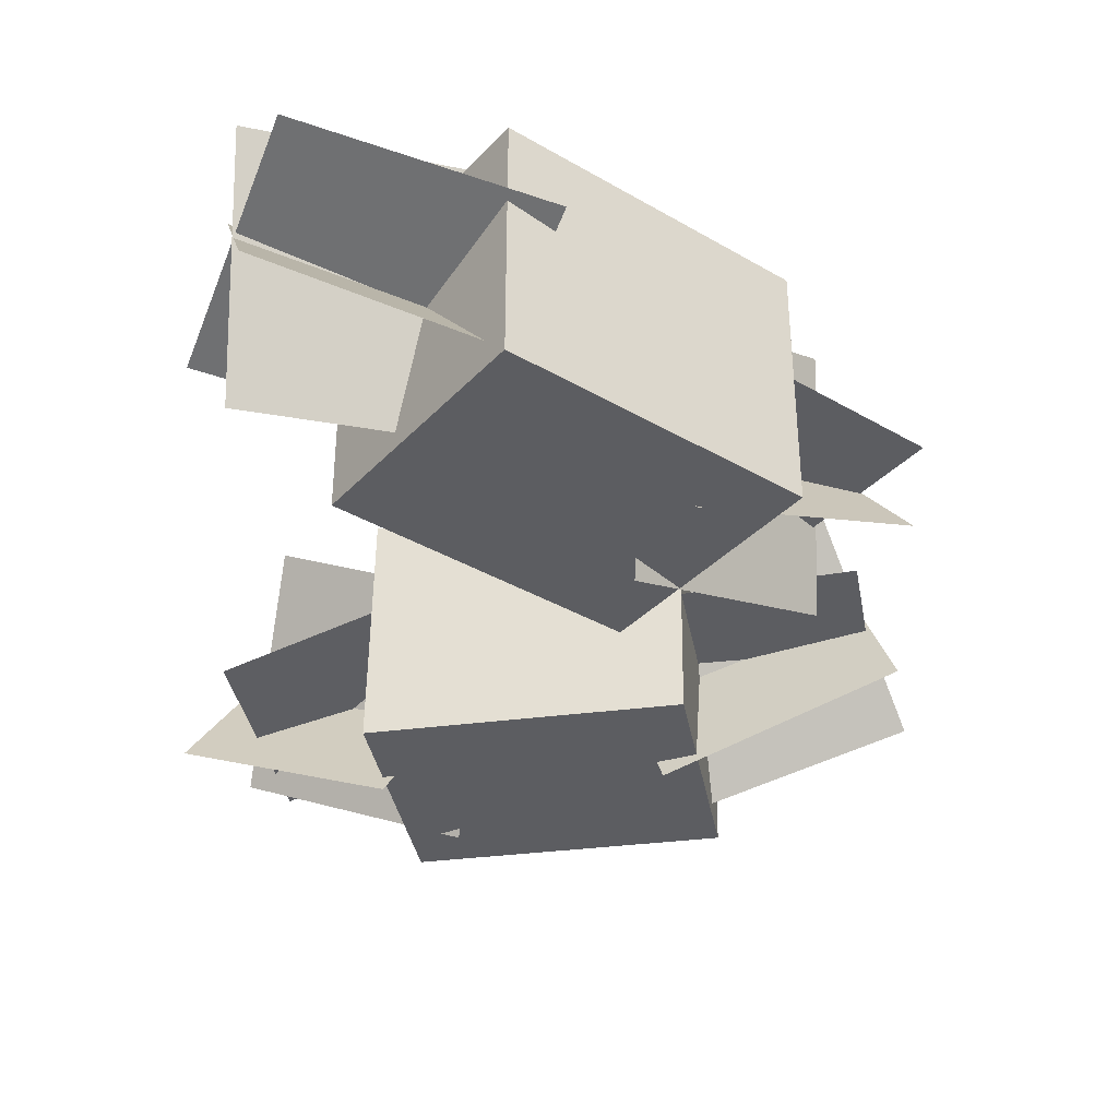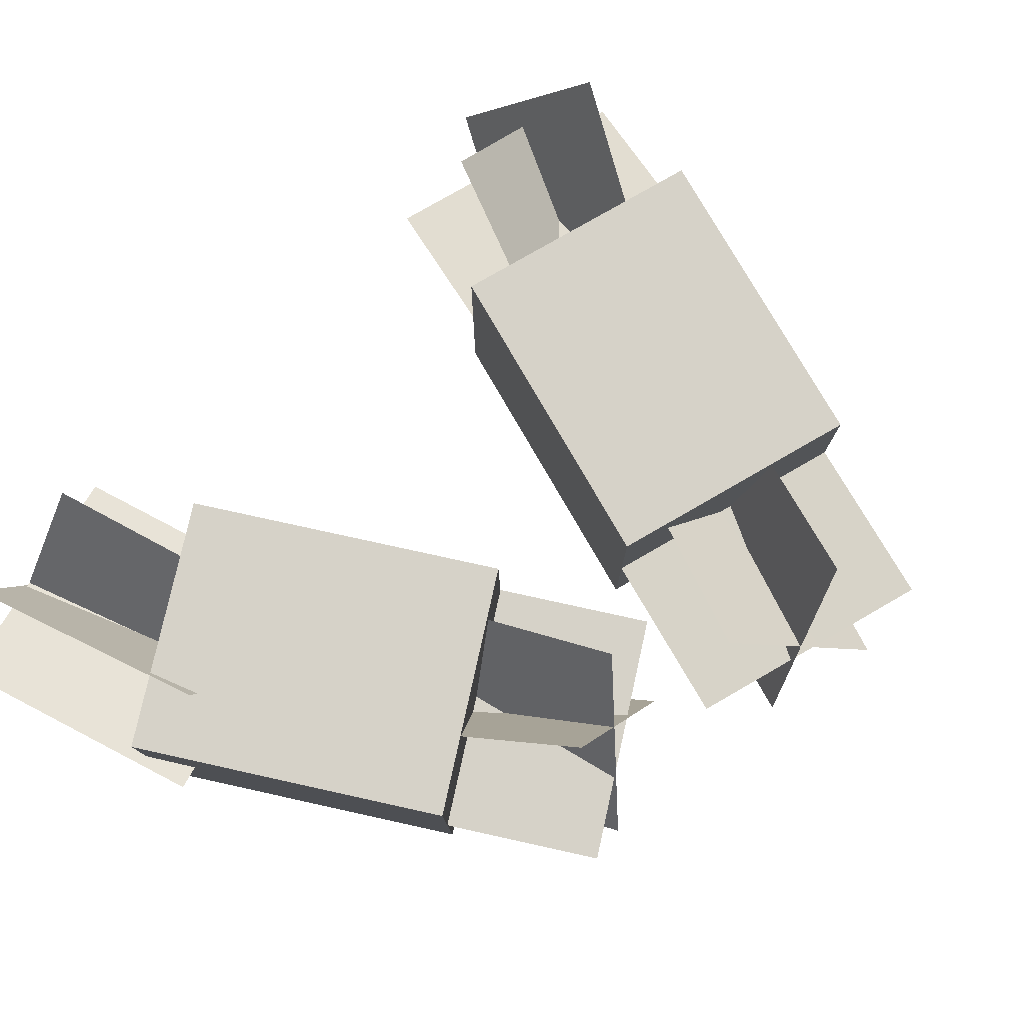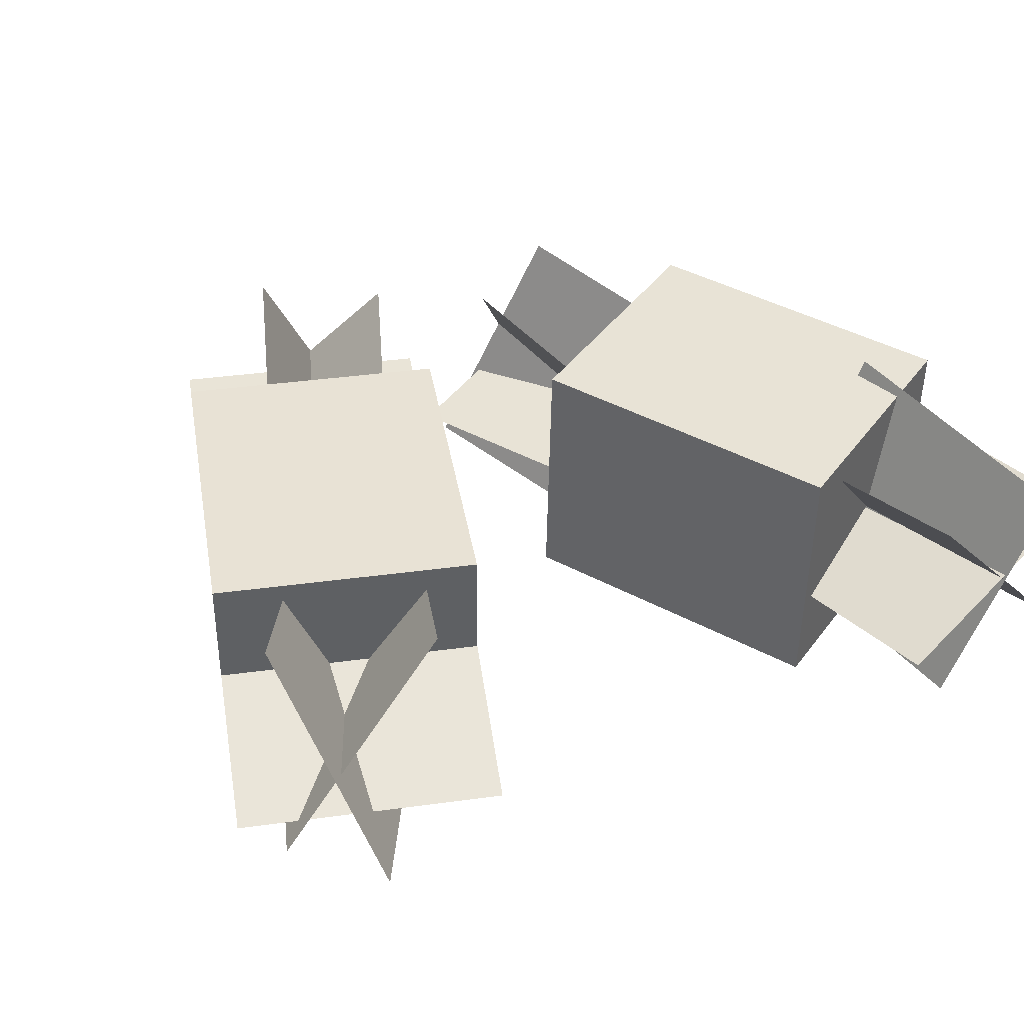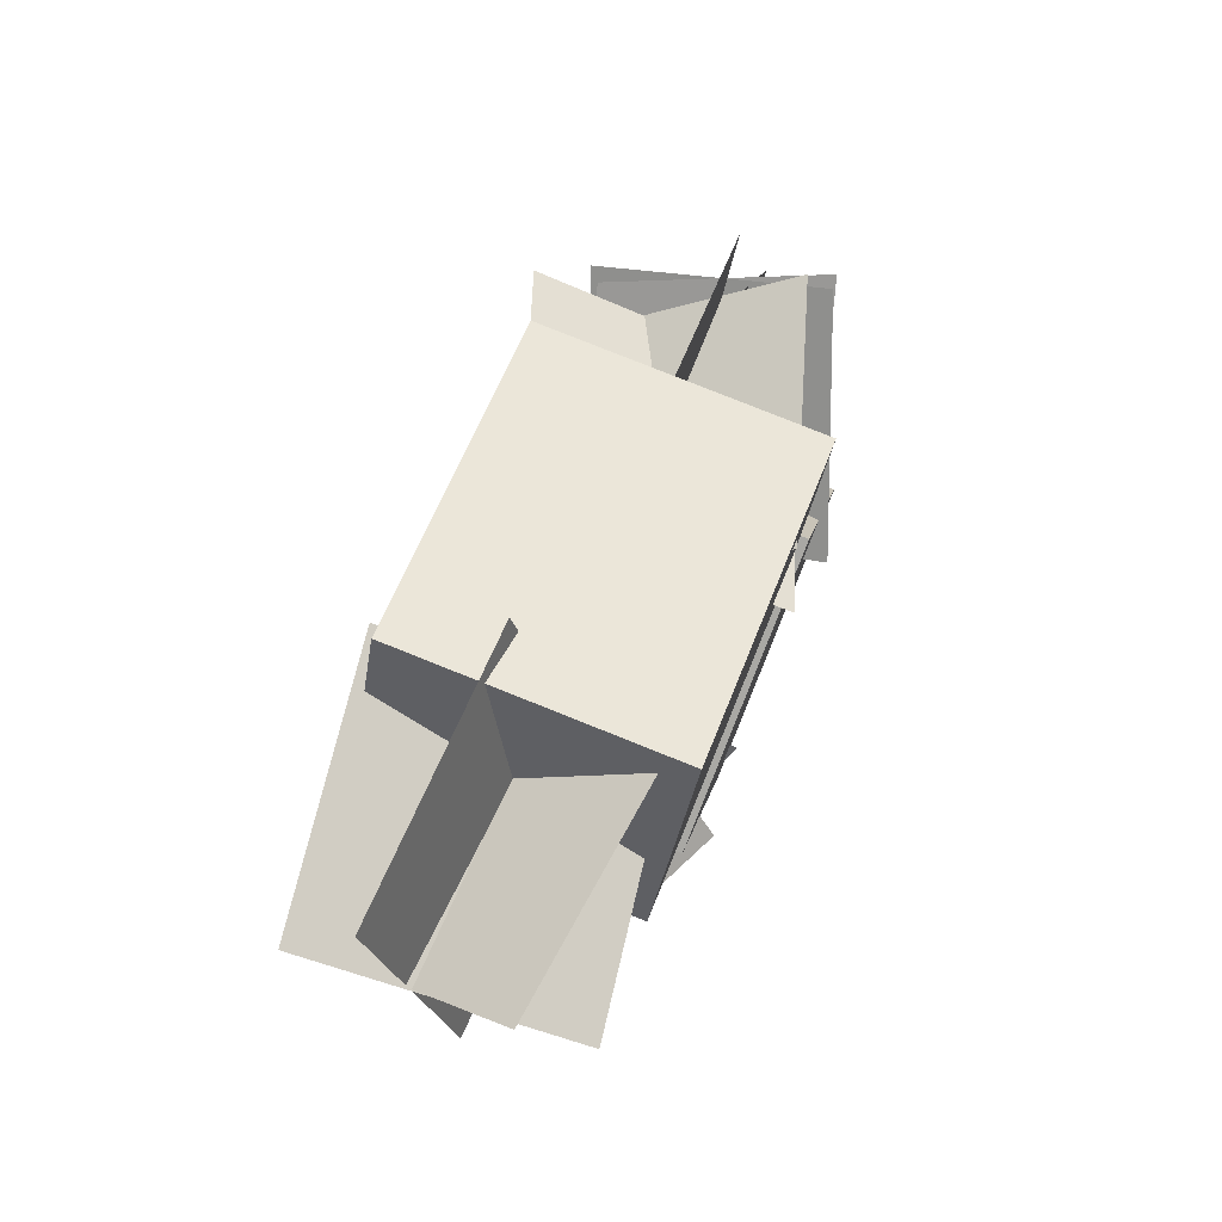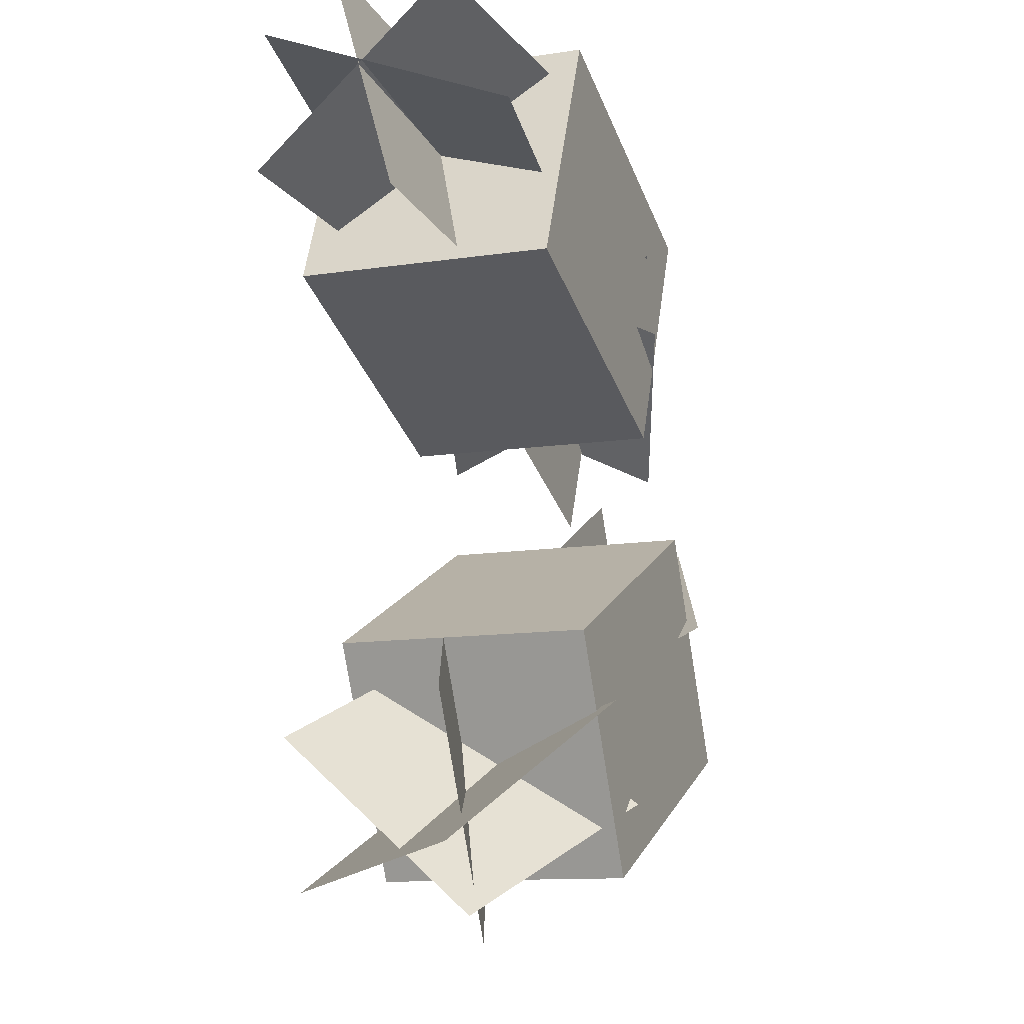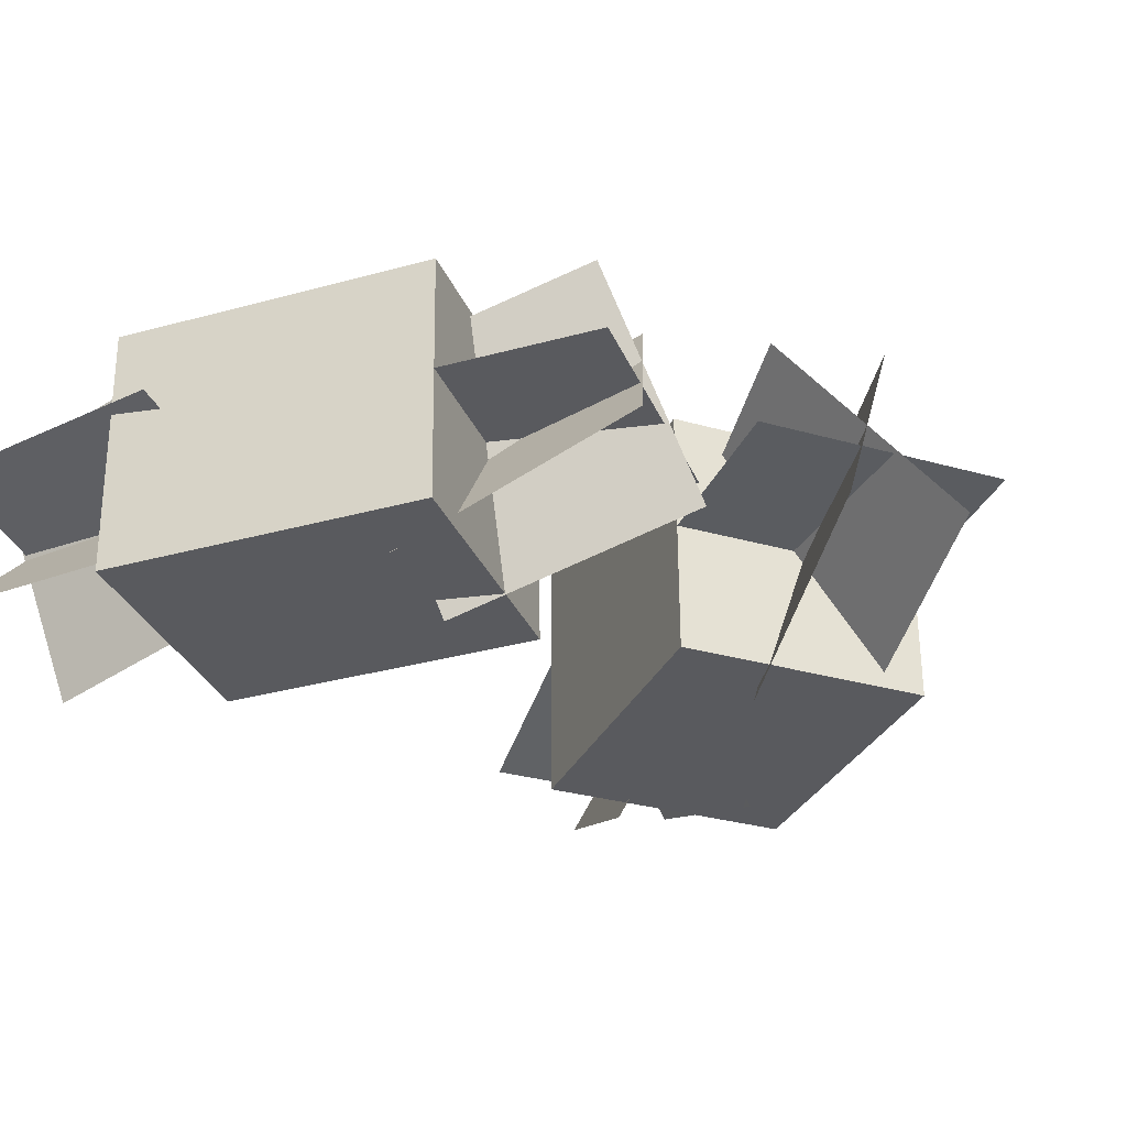
<metadata>
{"format":"obj","ext":"obj","renderer":"f3d","projection":"perspective","resolution":1024,"background":"white","views":[{"elev":-37.7,"azim":-17.1,"up":"+Y"},{"elev":77.2,"azim":32.5,"up":"+Y"},{"elev":41.5,"azim":-127.3,"up":"+Y"},{"elev":76.7,"azim":-67.9,"up":"+Z"},{"elev":-13.5,"azim":-68.7,"up":"+Z"},{"elev":-32.4,"azim":40.3,"up":"+Y"}]}
</metadata>
<code>
o cube.706
v 0.4703 0.01411 0.1052
v 0.3549 0.01177 0.3269
v 0.3571 0.2617 0.3307
v 0.4725 0.2641 0.1089
v 0.7475 0.009514 0.2494
v 0.7497 0.2595 0.2532
v 0.6321 0.00717 0.4711
v 0.6342 0.2571 0.4749
f 1 2 3 4
f 5 1 4 6
f 7 5 6 8
f 2 7 8 3
f 8 6 4 3
f 2 1 5 7
o cube.707
v 0.2802 0.2841 0.2296
v 0.2802 0.2841 0.2296
v 0.2915 0.09994 0.06091
v 0.2915 0.09994 0.06091
v 0.4802 0.1897 0.3461
v 0.4916 0.005557 0.1774
v 0.4802 0.1897 0.3461
v 0.4916 0.005557 0.1774
f 9 10 11 12
f 13 9 12 14
f 15 13 14 16
f 10 15 16 11
f 16 14 12 11
f 10 9 13 15
o cube.708
v 0.2109 0.0901 0.1204
v 0.2109 0.0901 0.1204
v 0.3476 0.2972 0.08991
v 0.3476 0.2972 0.08991
v 0.3906 -0.007334 0.2644
v 0.5273 0.1997 0.2338
v 0.3906 -0.007334 0.2644
v 0.5273 0.1997 0.2338
f 17 18 19 20
f 21 17 20 22
f 23 21 22 24
f 18 23 24 19
f 24 22 20 19
f 18 17 21 23
o cube.709
v 0.2236 0.1027 0.2595
v 0.2236 0.1027 0.2595
v 0.339 0.105 0.03775
v 0.339 0.105 0.03775
v 0.4327 0.1847 0.3692
v 0.5482 0.187 0.1475
v 0.4327 0.1847 0.3692
v 0.5482 0.187 0.1475
f 25 26 27 28
f 29 25 28 30
f 31 29 30 32
f 26 31 32 27
f 32 30 28 27
f 26 25 29 31
o cube.710
v 0.5677 0.2014 0.3723
v 0.5677 0.2014 0.3723
v 0.6945 0.01527 0.2637
v 0.6945 0.01527 0.2637
v 0.7709 0.2629 0.5042
v 0.8977 0.07679 0.3957
v 0.7709 0.2629 0.5042
v 0.8977 0.07679 0.3957
f 33 34 35 36
f 37 33 36 38
f 39 37 38 40
f 34 39 40 35
f 40 38 36 35
f 34 33 37 39
o cube.711
v 0.6433 -0.01327 0.3775
v 0.6433 -0.01327 0.3775
v 0.6213 0.2095 0.2661
v 0.6213 0.2095 0.2661
v 0.8441 0.06871 0.5019
v 0.8221 0.2914 0.3905
v 0.8441 0.06871 0.5019
v 0.8221 0.2914 0.3905
f 41 42 43 44
f 45 41 44 46
f 47 45 46 48
f 42 47 48 43
f 48 46 44 43
f 42 41 45 47
o cube.712
v 0.5642 0.1343 0.4371
v 0.5642 0.1343 0.4371
v 0.6796 0.1366 0.2154
v 0.6796 0.1366 0.2154
v 0.7858 0.1415 0.5526
v 0.9012 0.1439 0.3309
v 0.7858 0.1415 0.5526
v 0.9012 0.1439 0.3309
f 49 50 51 52
f 53 49 52 54
f 55 53 54 56
f 50 55 56 51
f 56 54 52 51
f 50 49 53 55
o cube.713
v 0.5116 0.04415 0.1622
v 0.425 0.04239 0.3285
v 0.4267 0.2299 0.3313
v 0.5133 0.2316 0.165
v 0.6779 0.04139 0.2487
v 0.6796 0.2289 0.2516
v 0.5913 0.03963 0.4151
v 0.593 0.2271 0.4179
f 57 58 59 60
f 61 57 60 62
f 63 61 62 64
f 58 63 64 59
f 64 62 60 59
f 58 57 61 63
o cube.714
v 0.6254 0.006773 0.7942
v 0.5399 0.01023 0.5593
v 0.5386 0.2602 0.5634
v 0.6241 0.2567 0.7983
v 0.3317 0.003453 0.901
v 0.3304 0.2534 0.9052
v 0.2462 0.006914 0.6661
v 0.2449 0.2569 0.6703
f 65 66 67 68
f 69 65 68 70
f 71 69 70 72
f 66 71 72 67
f 72 70 68 67
f 66 65 69 71
o cube.715
v 0.6798 0.2762 0.5781
v 0.6798 0.2762 0.5781
v 0.7745 0.08077 0.7019
v 0.7745 0.08077 0.7019
v 0.4485 0.1998 0.6344
v 0.5432 0.004361 0.7582
v 0.4485 0.1998 0.6344
v 0.5432 0.004361 0.7582
f 73 74 75 76
f 77 73 76 78
f 79 77 78 80
f 74 79 80 75
f 80 78 76 75
f 74 73 77 79
o cube.716
v 0.7345 0.06842 0.5634
v 0.7345 0.06842 0.5634
v 0.704 0.2908 0.6735
v 0.704 0.2908 0.6735
v 0.519 -0.01026 0.6628
v 0.4885 0.2121 0.7729
v 0.519 -0.01026 0.6628
v 0.4885 0.2121 0.7729
f 81 82 83 84
f 85 81 84 86
f 87 85 86 88
f 82 87 88 83
f 88 86 84 83
f 82 81 85 87
o cube.717
v 0.6862 0.1433 0.508
v 0.6862 0.1433 0.508
v 0.7717 0.1399 0.7429
v 0.7717 0.1399 0.7429
v 0.4513 0.1407 0.5935
v 0.5368 0.1372 0.8283
v 0.4513 0.1407 0.5935
v 0.5368 0.1372 0.8283
f 89 90 91 92
f 93 89 92 94
f 95 93 94 96
f 90 95 96 91
f 96 94 92 91
f 90 89 93 95
o cube.718
v 0.3717 0.2163 0.7095
v 0.3717 0.2163 0.7095
v 0.3638 0.02694 0.8725
v 0.3638 0.02694 0.8725
v 0.1243 0.2453 0.7312
v 0.1165 0.0559 0.8942
v 0.1243 0.2453 0.7312
v 0.1165 0.0559 0.8942
f 97 98 99 100
f 101 97 100 102
f 103 101 102 104
f 98 103 104 99
f 104 102 100 99
f 98 97 101 103
o cube.719
v 0.3804 0.03888 0.7453
v 0.3804 0.03888 0.7453
v 0.3535 0.2714 0.8333
v 0.3535 0.2714 0.8333
v 0.1346 0.000887 0.7705
v 0.1077 0.2334 0.8584
v 0.1346 0.000887 0.7705
v 0.1077 0.2334 0.8584
f 105 106 107 108
f 109 105 108 110
f 111 109 110 112
f 106 111 112 107
f 112 110 108 107
f 106 105 109 111
o cube.720
v 0.3567 0.0947 0.6721
v 0.3567 0.0947 0.6721
v 0.3803 0.1687 0.9097
v 0.3803 0.1687 0.9097
v 0.1079 0.1036 0.694
v 0.1314 0.1775 0.9316
v 0.1079 0.1036 0.694
v 0.1314 0.1775 0.9316
f 113 114 115 116
f 117 113 116 118
f 119 117 118 120
f 114 119 120 115
f 120 118 116 115
f 114 113 117 119
o cube.721
v 0.5558 0.03779 0.7867
v 0.4917 0.04038 0.6105
v 0.4907 0.2279 0.6136
v 0.5548 0.2253 0.7898
v 0.3796 0.0358 0.8508
v 0.3786 0.2233 0.8539
v 0.3155 0.03839 0.6746
v 0.3145 0.2259 0.6778
f 121 122 123 124
f 125 121 124 126
f 127 125 126 128
f 122 127 128 123
f 128 126 124 123
f 122 121 125 127

</code>
